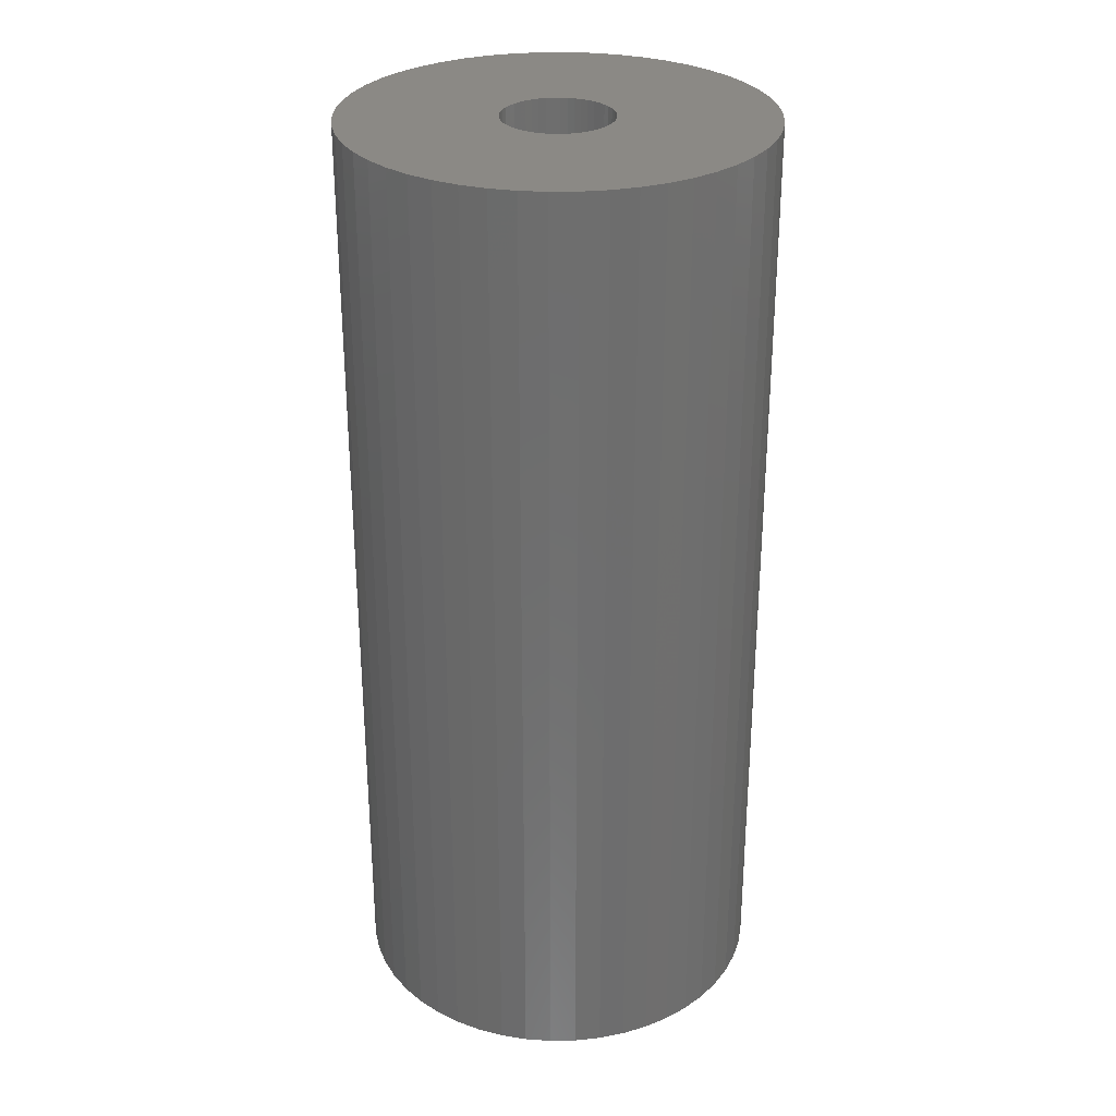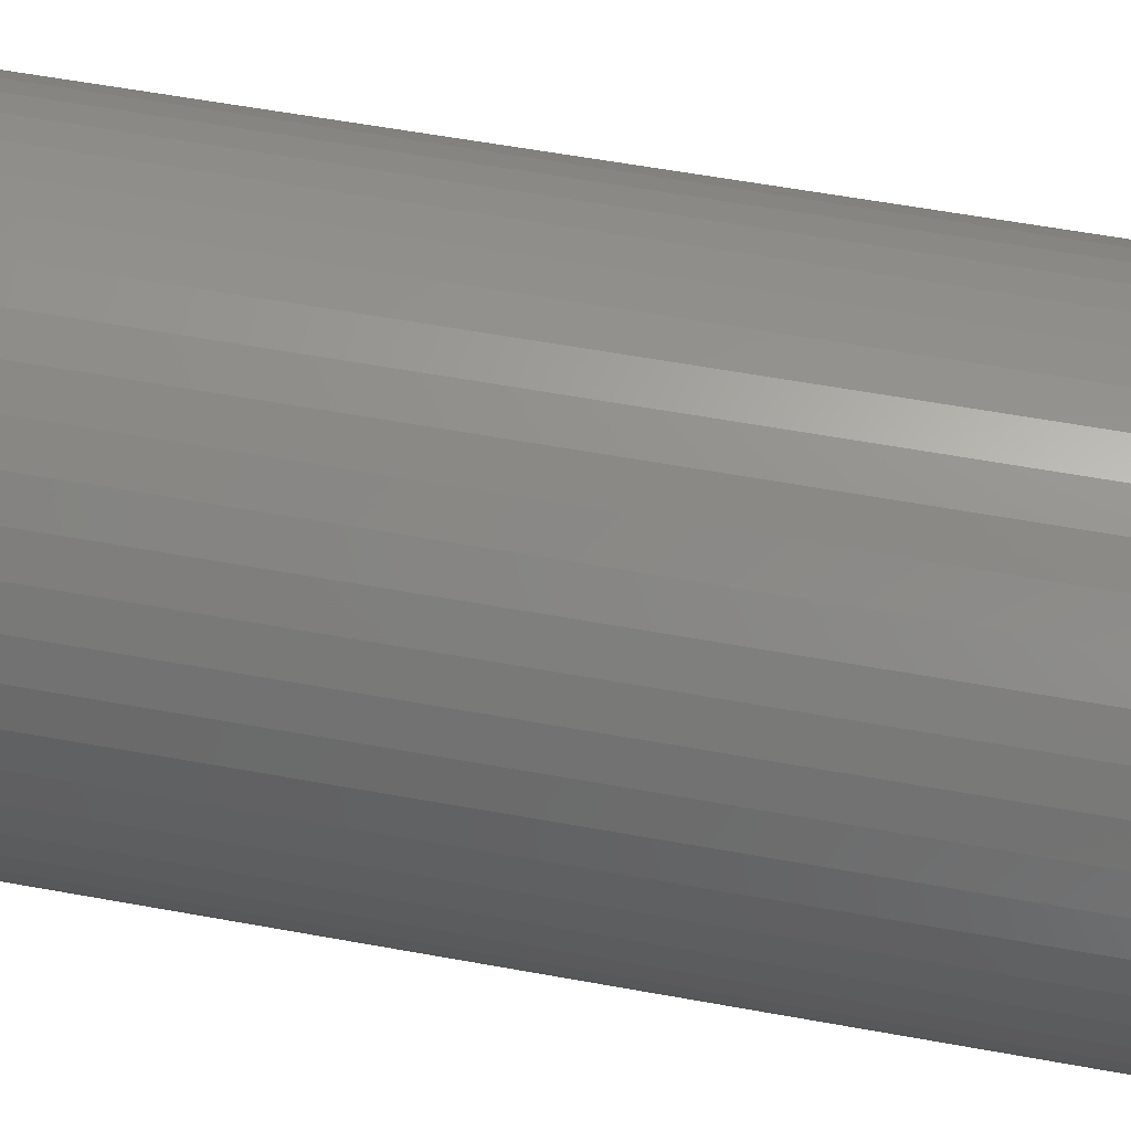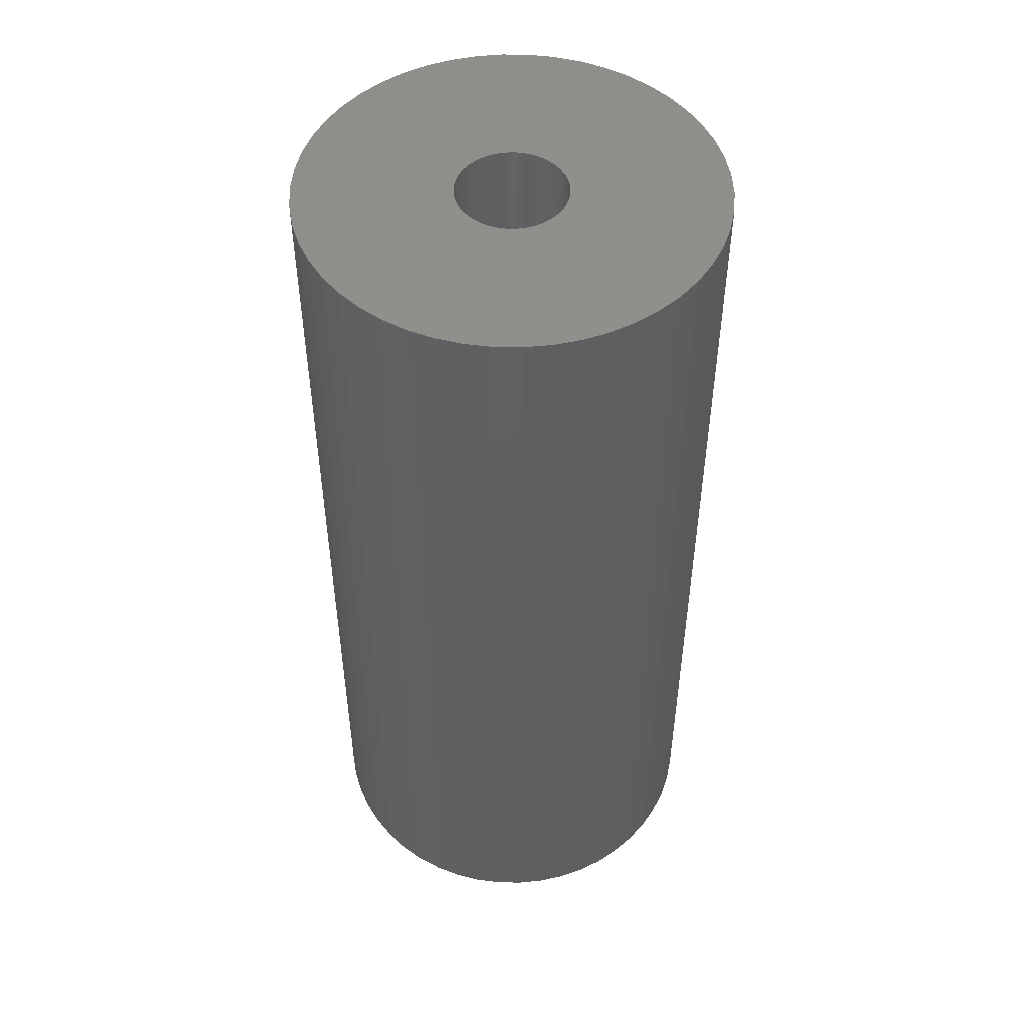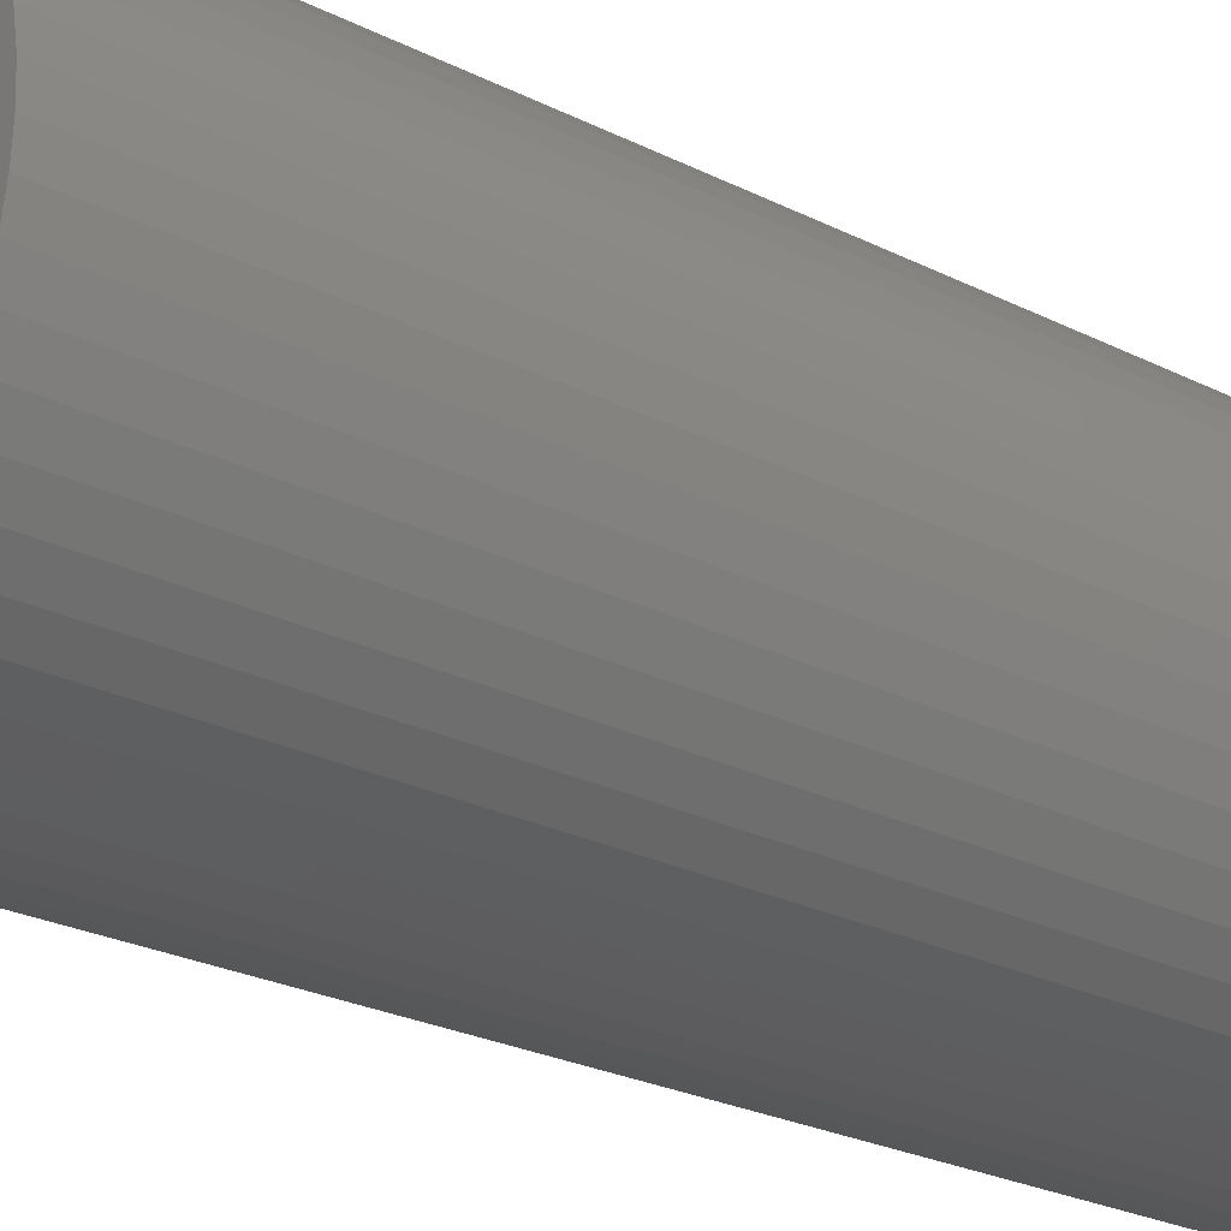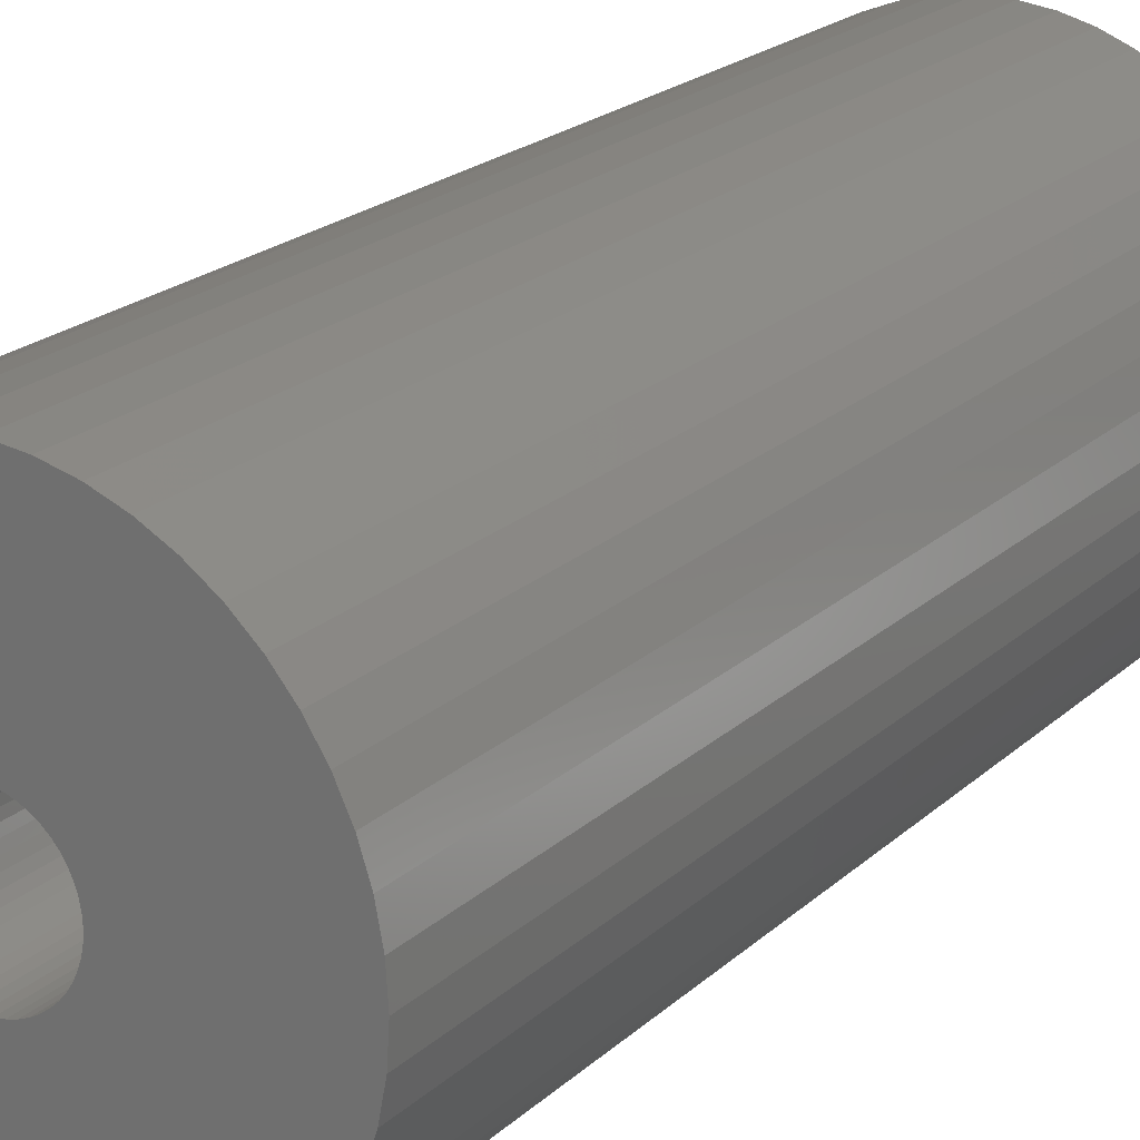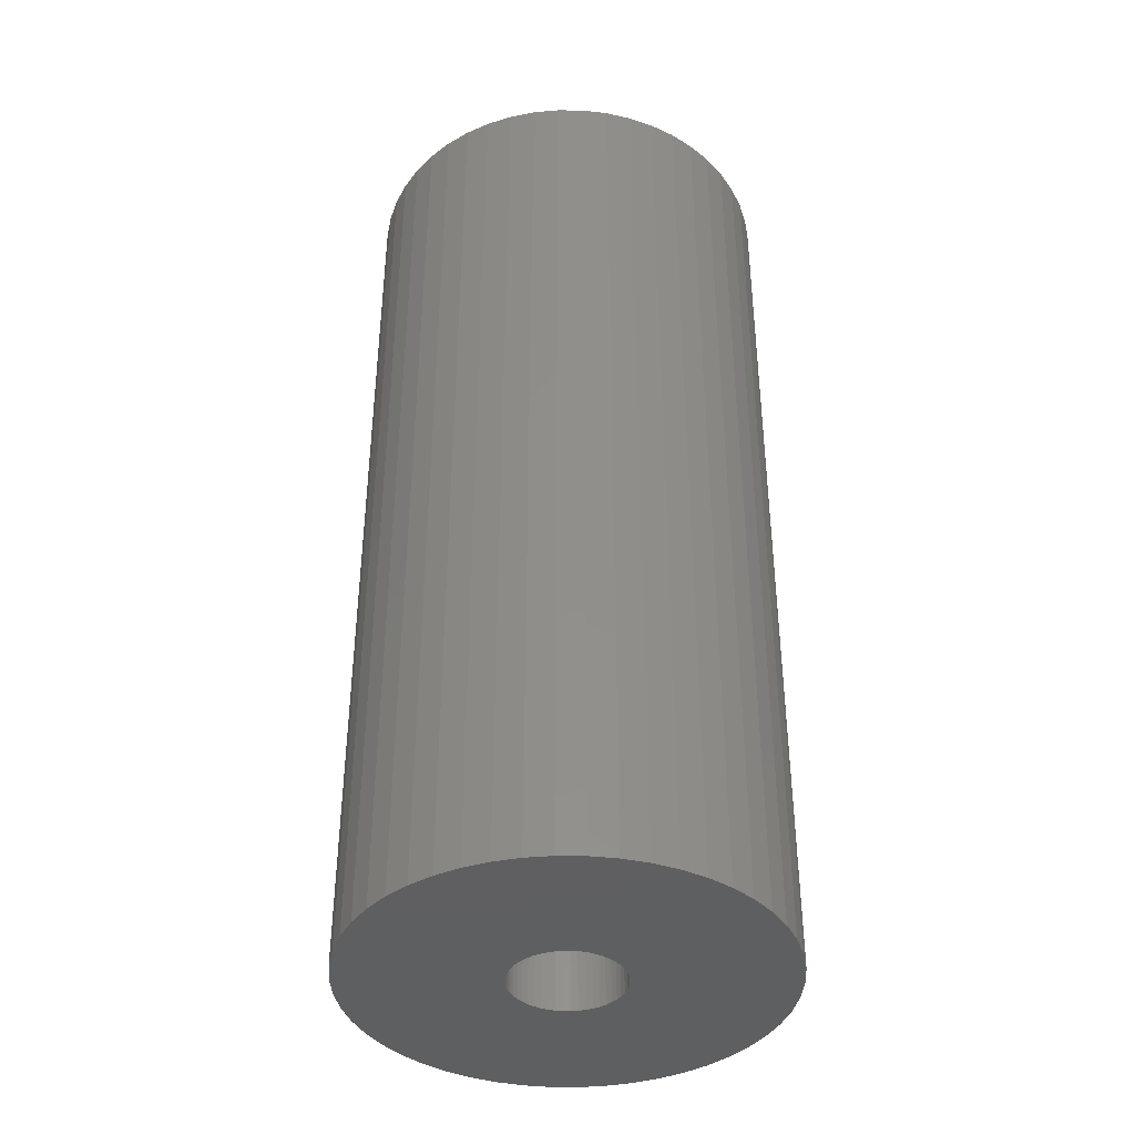
<metadata>
{"format":"stl","ext":"stl","renderer":"f3d","projection":"perspective","resolution":1024,"background":"white","views":[{"elev":29.5,"azim":77.8,"up":"+Z"},{"elev":56.5,"azim":100.9,"up":"+Y"},{"elev":49.9,"azim":1.0,"up":"+Z"},{"elev":-24.7,"azim":-129.6,"up":"+Y"},{"elev":20.4,"azim":-148.0,"up":"+Y"},{"elev":-39.4,"azim":-58.4,"up":"+Z"}]}
</metadata>
<code>
# stl→obj: 200 verts, 400 faces
v 20 0 45
v 19.84 2.507 -45
v 19.84 2.507 45
v 20 0 -45
v -20 0 -45
v -19.84 2.507 45
v -19.84 2.507 -45
v -20 0 45
v 1.256 19.96 -45
v -1.256 19.96 45
v 1.256 19.96 45
v -1.256 19.96 -45
v -1.256 -19.96 -45
v 1.256 -19.96 45
v -1.256 -19.96 45
v 1.256 -19.96 -45
v 14.58 13.69 -45
v 12.75 15.41 45
v 14.58 13.69 45
v 12.75 15.41 -45
v -12.75 15.41 -45
v -14.58 13.69 45
v -12.75 15.41 45
v -14.58 13.69 -45
v -6.18 19.02 -45
v -8.516 18.1 45
v -6.18 19.02 45
v -8.516 18.1 -45
v 18.6 7.362 45
v 17.53 9.635 -45
v 17.53 9.635 45
v 18.6 7.362 -45
v 8.516 18.1 -45
v 6.18 19.02 45
v 8.516 18.1 45
v 6.18 19.02 -45
v 10.72 16.89 45
v 10.72 16.89 -45
v -18.6 7.362 -45
v -17.53 9.635 45
v -17.53 9.635 -45
v -18.6 7.362 45
v -16.18 11.76 -45
v -16.18 11.76 45
v -19.37 4.974 -45
v -19.37 4.974 45
v -10.72 16.89 45
v -10.72 16.89 -45
v -3.748 19.65 -45
v -3.748 19.65 45
v 3.748 -19.65 45
v 3.748 -19.65 -45
v 6.18 -19.02 -45
v 8.516 -18.1 45
v 6.18 -19.02 45
v 8.516 -18.1 -45
v 19.37 4.974 45
v 19.37 4.974 -45
v 16.18 11.76 45
v 16.18 11.76 -45
v 3.748 19.65 45
v 3.748 19.65 -45
v 5.25 0 45
v 5.209 0.658 45
v 19.84 -2.507 45
v 5.085 1.306 45
v 5.209 -0.658 45
v 4.881 1.933 45
v 19.37 -4.974 45
v 4.601 2.529 45
v 5.085 -1.306 45
v 4.247 3.086 45
v 18.6 -7.362 45
v 3.827 3.594 45
v 4.881 -1.933 45
v 3.346 4.045 45
v 17.53 -9.635 45
v 2.813 4.433 45
v 4.601 -2.529 45
v 2.235 4.75 45
v 16.18 -11.76 45
v 4.247 -3.086 45
v 1.622 4.993 45
v 0.9838 5.157 45
v 0.3296 5.24 45
v -0.3296 5.24 45
v -0.9838 5.157 45
v -1.622 4.993 45
v -2.235 4.75 45
v -2.813 4.433 45
v -3.346 4.045 45
v -3.827 3.594 45
v -4.247 3.086 45
v 14.58 -13.69 45
v 3.827 -3.594 45
v 12.75 -15.41 45
v 3.346 -4.045 45
v 10.72 -16.89 45
v 2.813 -4.433 45
v 2.235 -4.75 45
v 1.622 -4.993 45
v 0.9838 -5.157 45
v 0.3296 -5.24 45
v -0.3296 -5.24 45
v -0.9838 -5.157 45
v -3.748 -19.65 45
v -1.622 -4.993 45
v -6.18 -19.02 45
v -2.235 -4.75 45
v -8.516 -18.1 45
v -2.813 -4.433 45
v -10.72 -16.89 45
v -3.346 -4.045 45
v -12.75 -15.41 45
v -3.827 -3.594 45
v -14.58 -13.69 45
v -4.247 -3.086 45
v -16.18 -11.76 45
v -4.601 -2.529 45
v -17.53 -9.635 45
v -4.881 -1.933 45
v -18.6 -7.362 45
v -5.085 -1.306 45
v -19.37 -4.974 45
v -5.209 -0.658 45
v -19.84 -2.507 45
v -5.25 0 45
v -4.601 2.529 45
v -4.881 1.933 45
v -5.085 1.306 45
v -5.209 0.658 45
v 19.84 -2.507 -45
v 10.72 -16.89 -45
v 16.18 -11.76 -45
v 14.58 -13.69 -45
v 19.37 -4.974 -45
v 18.6 -7.362 -45
v -14.58 -13.69 -45
v -12.75 -15.41 -45
v -17.53 -9.635 -45
v -18.6 -7.362 -45
v -16.18 -11.76 -45
v 5.25 0 -45
v 5.209 -0.658 -45
v 5.085 -1.306 -45
v 5.209 0.658 -45
v 4.881 -1.933 -45
v 17.53 -9.635 -45
v 4.601 -2.529 -45
v 5.085 1.306 -45
v 4.247 -3.086 -45
v 3.827 -3.594 -45
v 12.75 -15.41 -45
v 4.881 1.933 -45
v 3.346 -4.045 -45
v 2.813 -4.433 -45
v 4.601 2.529 -45
v 2.235 -4.75 -45
v 4.247 3.086 -45
v 1.622 -4.993 -45
v 0.9838 -5.157 -45
v 0.3296 -5.24 -45
v -0.3296 -5.24 -45
v -0.9838 -5.157 -45
v -3.748 -19.65 -45
v -1.622 -4.993 -45
v -6.18 -19.02 -45
v -2.235 -4.75 -45
v -8.516 -18.1 -45
v -2.813 -4.433 -45
v -10.72 -16.89 -45
v -3.346 -4.045 -45
v -3.827 -3.594 -45
v -4.247 -3.086 -45
v 3.827 3.594 -45
v 3.346 4.045 -45
v 2.813 4.433 -45
v 2.235 4.75 -45
v 1.622 4.993 -45
v 0.9838 5.157 -45
v 0.3296 5.24 -45
v -0.3296 5.24 -45
v -0.9838 5.157 -45
v -1.622 4.993 -45
v -2.235 4.75 -45
v -2.813 4.433 -45
v -3.346 4.045 -45
v -3.827 3.594 -45
v -4.247 3.086 -45
v -4.601 2.529 -45
v -4.881 1.933 -45
v -5.085 1.306 -45
v -5.209 0.658 -45
v -5.25 0 -45
v -4.601 -2.529 -45
v -4.881 -1.933 -45
v -5.085 -1.306 -45
v -19.37 -4.974 -45
v -5.209 -0.658 -45
v -19.84 -2.507 -45
f 1 2 3
f 2 1 4
f 5 6 7
f 6 5 8
f 9 10 11
f 10 9 12
f 13 14 15
f 14 13 16
f 17 18 19
f 18 17 20
f 21 22 23
f 22 21 24
f 25 26 27
f 26 25 28
f 29 30 31
f 30 29 32
f 33 34 35
f 34 33 36
f 20 37 18
f 37 20 38
f 39 40 41
f 40 39 42
f 43 22 24
f 22 43 44
f 45 42 39
f 42 45 46
f 28 47 26
f 47 28 48
f 49 27 50
f 27 49 25
f 16 51 14
f 51 16 52
f 53 54 55
f 54 53 56
f 57 32 29
f 32 57 58
f 3 58 57
f 58 3 2
f 59 17 19
f 17 59 60
f 31 60 59
f 60 31 30
f 36 61 34
f 61 36 62
f 62 11 61
f 11 62 9
f 38 35 37
f 35 38 33
f 41 44 43
f 44 41 40
f 7 46 45
f 46 7 6
f 63 1 3
f 64 3 57
f 1 63 65
f 66 57 29
f 67 65 63
f 68 29 31
f 65 67 69
f 70 31 59
f 71 69 67
f 72 59 19
f 69 71 73
f 74 19 18
f 75 73 71
f 76 18 37
f 73 75 77
f 78 37 35
f 79 77 75
f 80 35 34
f 77 79 81
f 82 81 79
f 3 64 63
f 57 66 64
f 29 68 66
f 31 70 68
f 59 72 70
f 19 74 72
f 83 34 61
f 18 76 74
f 37 78 76
f 35 80 78
f 34 83 80
f 84 61 11
f 61 84 83
f 11 85 84
f 11 86 85
f 10 86 11
f 86 10 87
f 50 87 10
f 87 50 88
f 27 88 50
f 88 27 89
f 26 89 27
f 89 26 90
f 47 90 26
f 90 47 91
f 23 91 47
f 91 23 92
f 22 92 23
f 44 93 22
f 92 22 93
f 81 82 94
f 95 94 82
f 94 95 96
f 97 96 95
f 96 97 98
f 99 98 97
f 98 99 54
f 100 54 99
f 54 100 55
f 101 55 100
f 55 101 51
f 102 51 101
f 51 102 14
f 103 14 102
f 104 14 103
f 15 104 105
f 104 15 14
f 106 105 107
f 108 107 109
f 110 109 111
f 112 111 113
f 105 106 15
f 114 113 115
f 116 115 117
f 118 117 119
f 120 119 121
f 122 121 123
f 124 123 125
f 107 108 106
f 126 125 127
f 93 44 128
f 40 128 44
f 109 110 108
f 128 40 129
f 111 112 110
f 42 129 40
f 113 114 112
f 129 42 130
f 115 116 114
f 46 130 42
f 117 118 116
f 130 46 131
f 119 120 118
f 6 131 46
f 121 122 120
f 131 6 127
f 123 124 122
f 8 127 6
f 125 126 124
f 127 8 126
f 48 23 47
f 23 48 21
f 12 50 10
f 50 12 49
f 65 4 1
f 4 65 132
f 56 98 54
f 98 56 133
f 94 134 81
f 134 94 135
f 73 136 69
f 136 73 137
f 69 132 65
f 132 69 136
f 138 114 116
f 114 138 139
f 140 122 141
f 122 140 120
f 138 118 142
f 118 138 116
f 143 4 132
f 144 132 136
f 4 143 2
f 145 136 137
f 146 2 143
f 147 137 148
f 2 146 58
f 149 148 134
f 150 58 146
f 151 134 135
f 58 150 32
f 152 135 153
f 154 32 150
f 155 153 133
f 32 154 30
f 156 133 56
f 157 30 154
f 158 56 53
f 30 157 60
f 159 60 157
f 132 144 143
f 136 145 144
f 137 147 145
f 148 149 147
f 134 151 149
f 135 152 151
f 160 53 52
f 153 155 152
f 133 156 155
f 56 158 156
f 53 160 158
f 161 52 16
f 52 161 160
f 16 162 161
f 16 163 162
f 13 163 16
f 163 13 164
f 165 164 13
f 164 165 166
f 167 166 165
f 166 167 168
f 169 168 167
f 168 169 170
f 171 170 169
f 170 171 172
f 139 172 171
f 172 139 173
f 138 173 139
f 142 174 138
f 173 138 174
f 60 159 17
f 175 17 159
f 17 175 20
f 176 20 175
f 20 176 38
f 177 38 176
f 38 177 33
f 178 33 177
f 33 178 36
f 179 36 178
f 36 179 62
f 180 62 179
f 62 180 9
f 181 9 180
f 182 9 181
f 12 182 183
f 182 12 9
f 49 183 184
f 25 184 185
f 28 185 186
f 48 186 187
f 183 49 12
f 21 187 188
f 24 188 189
f 43 189 190
f 41 190 191
f 39 191 192
f 45 192 193
f 184 25 49
f 7 193 194
f 174 142 195
f 140 195 142
f 185 28 25
f 195 140 196
f 186 48 28
f 141 196 140
f 187 21 48
f 196 141 197
f 188 24 21
f 198 197 141
f 189 43 24
f 197 198 199
f 190 41 43
f 200 199 198
f 191 39 41
f 199 200 194
f 192 45 39
f 5 194 200
f 193 7 45
f 194 5 7
f 81 148 77
f 148 81 134
f 141 124 198
f 124 141 122
f 52 55 51
f 55 52 53
f 153 94 96
f 94 153 135
f 133 96 98
f 96 133 153
f 77 137 73
f 137 77 148
f 165 15 106
f 15 165 13
f 169 108 110
f 108 169 167
f 167 106 108
f 106 167 165
f 142 120 140
f 120 142 118
f 198 126 200
f 126 198 124
f 200 8 5
f 8 200 126
f 171 110 112
f 110 171 169
f 139 112 114
f 112 139 171
f 143 64 146
f 64 143 63
f 127 193 131
f 193 127 194
f 182 85 86
f 85 182 181
f 162 104 103
f 104 162 163
f 152 97 95
f 97 152 155
f 176 74 76
f 74 176 175
f 188 91 92
f 91 188 187
f 185 88 89
f 88 185 184
f 154 70 157
f 70 154 68
f 146 66 150
f 66 146 64
f 179 80 83
f 80 179 178
f 178 78 80
f 78 178 177
f 129 190 128
f 190 129 191
f 186 89 90
f 89 186 185
f 184 87 88
f 87 184 183
f 161 103 102
f 103 161 162
f 150 68 154
f 68 150 66
f 159 74 175
f 74 159 72
f 157 72 159
f 72 157 70
f 180 83 84
f 83 180 179
f 181 84 85
f 84 181 180
f 177 76 78
f 76 177 176
f 128 189 93
f 189 128 190
f 93 188 92
f 188 93 189
f 130 191 129
f 191 130 192
f 131 192 130
f 192 131 193
f 187 90 91
f 90 187 186
f 183 86 87
f 86 183 182
f 144 63 143
f 63 144 67
f 145 67 144
f 67 145 71
f 172 115 113
f 115 172 173
f 119 196 121
f 196 119 195
f 117 195 119
f 195 117 174
f 125 194 127
f 194 125 199
f 156 100 99
f 100 156 158
f 152 82 151
f 82 152 95
f 149 75 147
f 75 149 79
f 115 174 117
f 174 115 173
f 123 199 125
f 199 123 197
f 121 197 123
f 197 121 196
f 155 99 97
f 99 155 156
f 158 101 100
f 101 158 160
f 160 102 101
f 102 160 161
f 151 79 149
f 79 151 82
f 147 71 145
f 71 147 75
f 163 105 104
f 105 163 164
f 168 111 109
f 111 168 170
f 164 107 105
f 107 164 166
f 166 109 107
f 109 166 168
f 170 113 111
f 113 170 172

</code>
